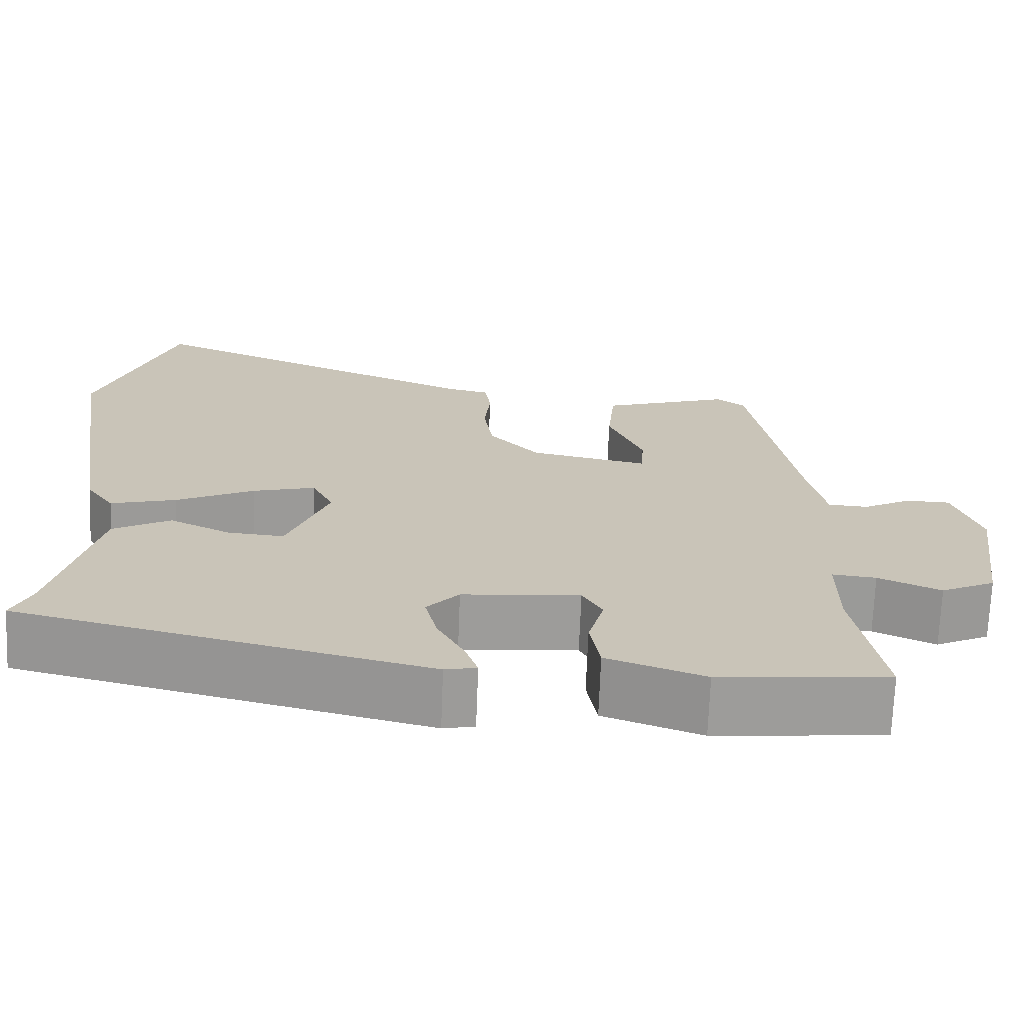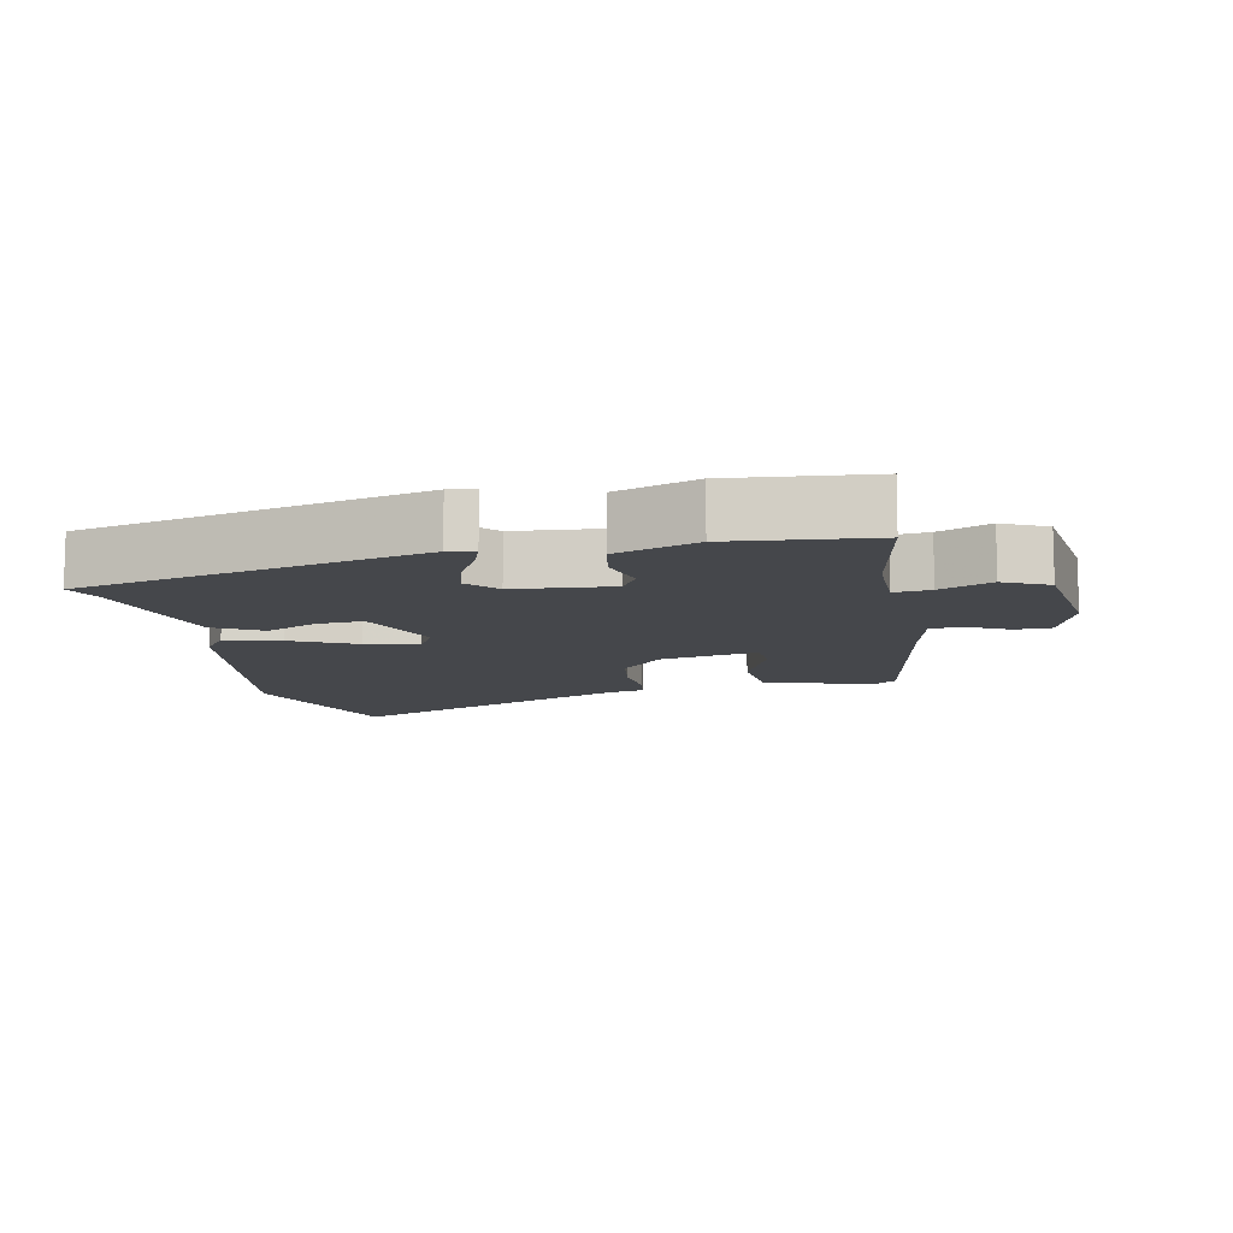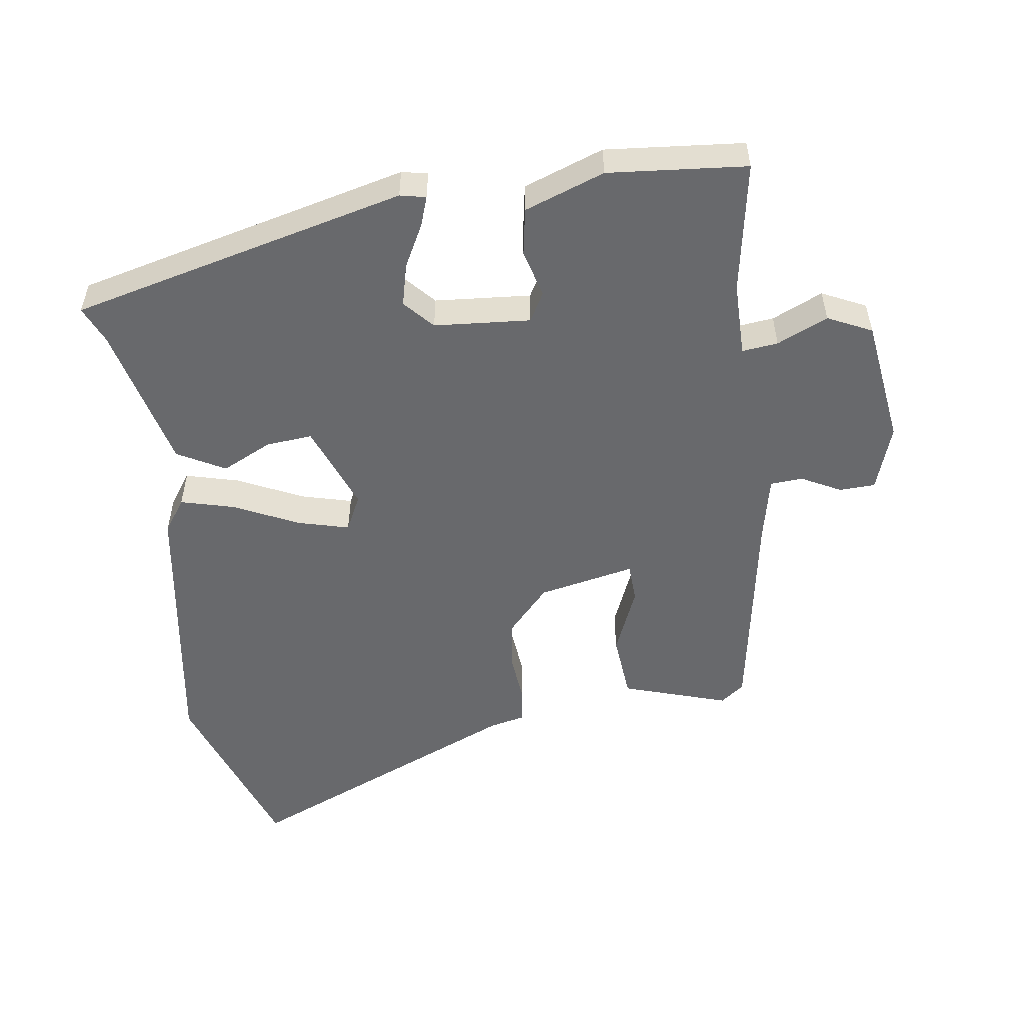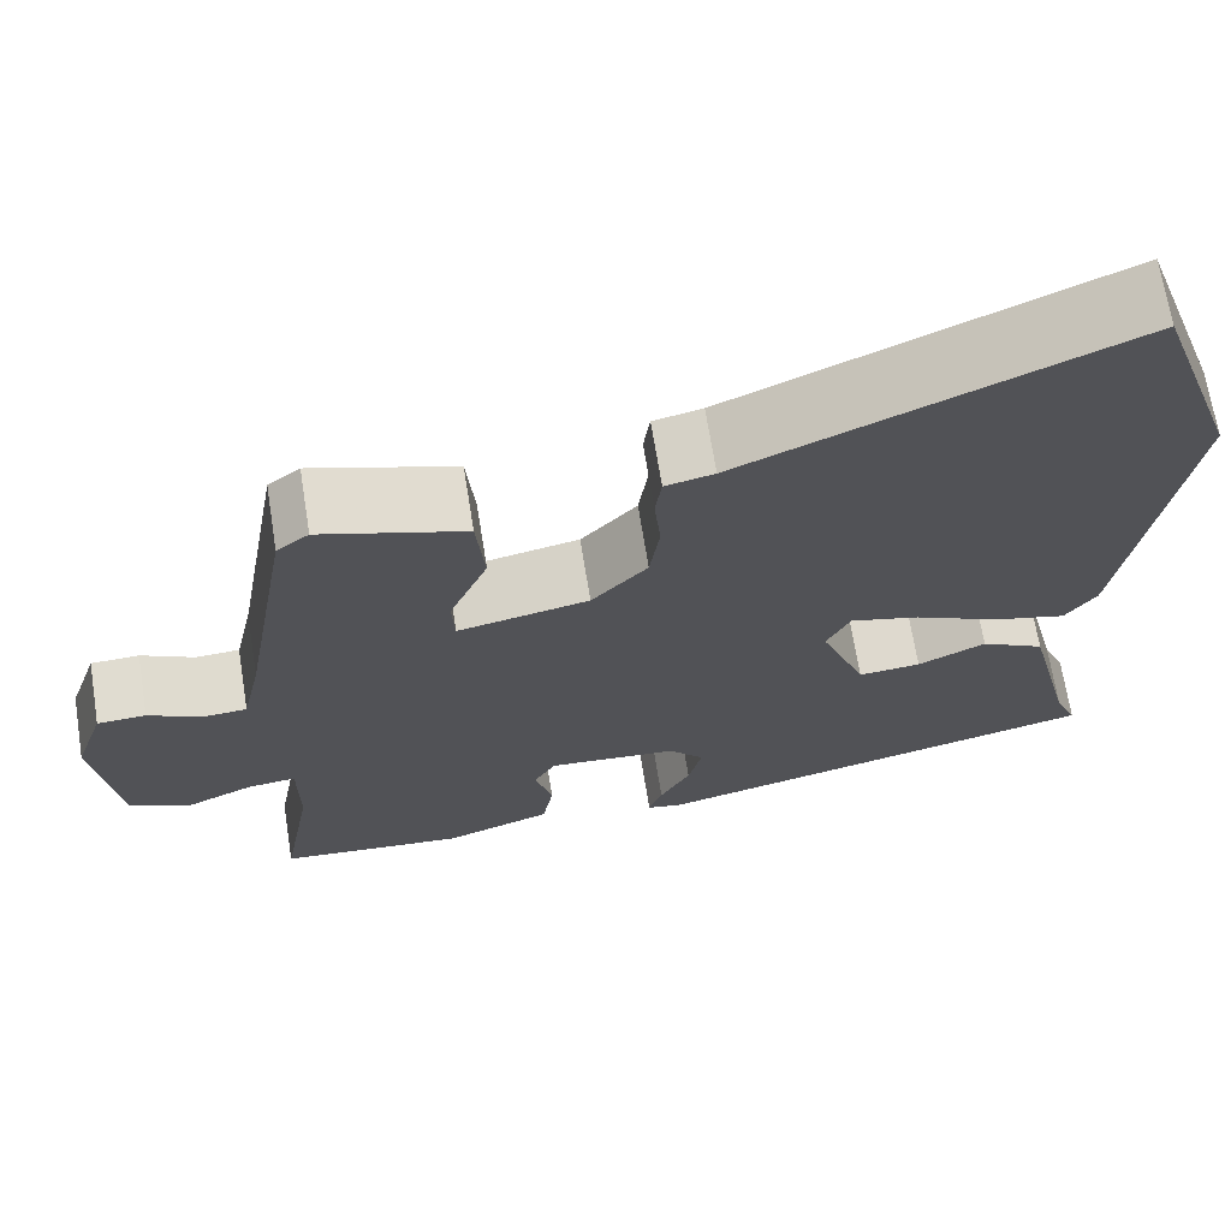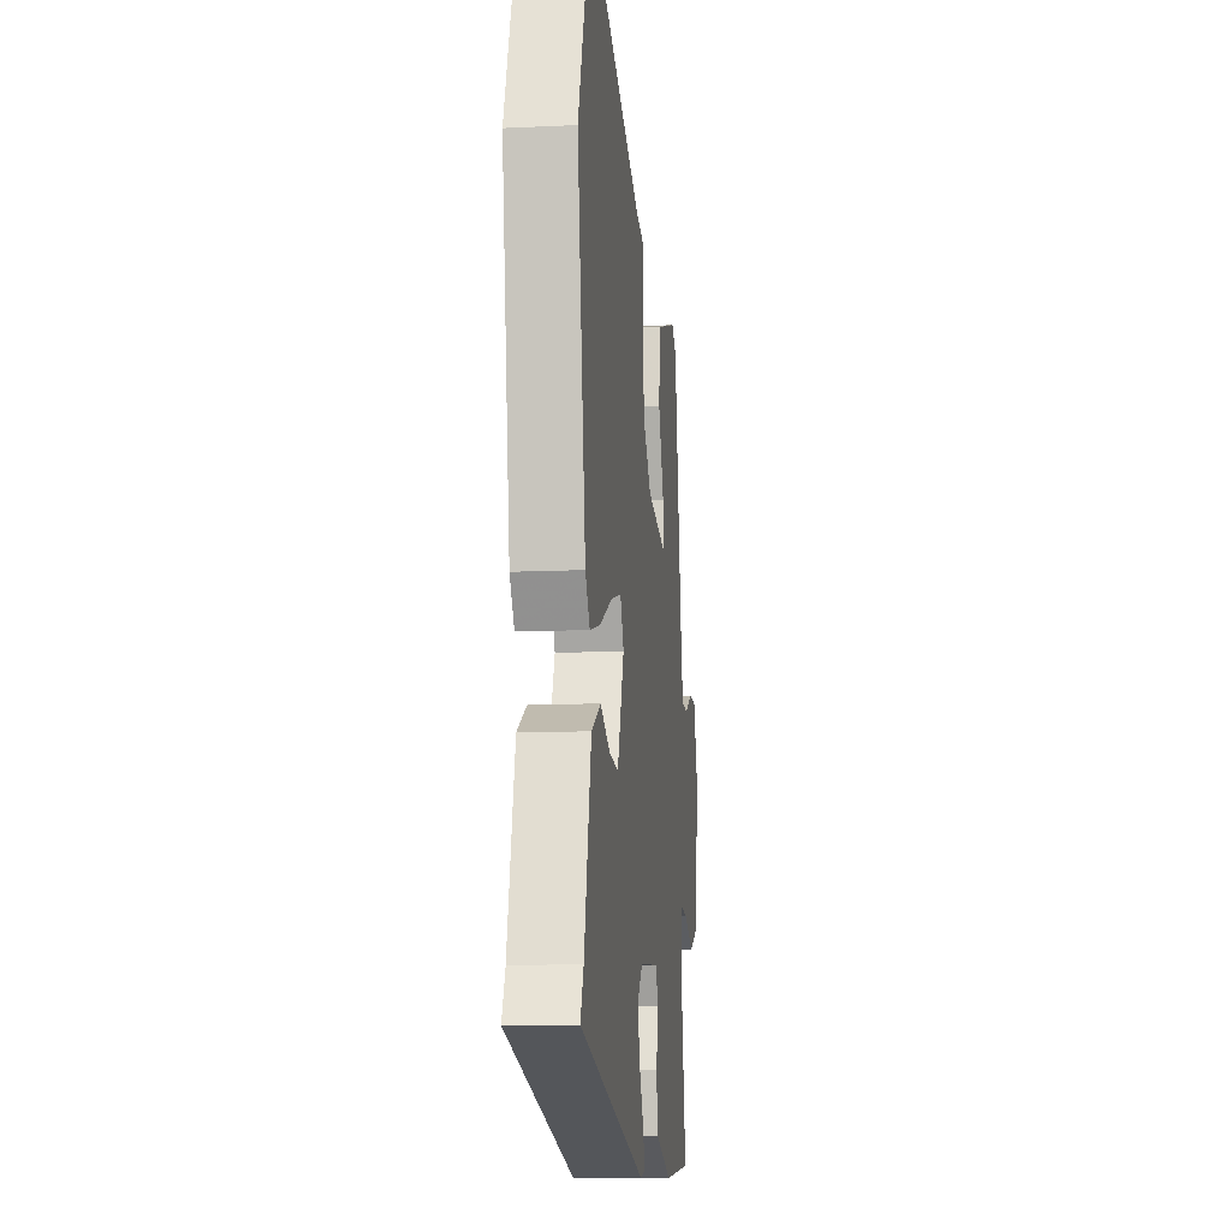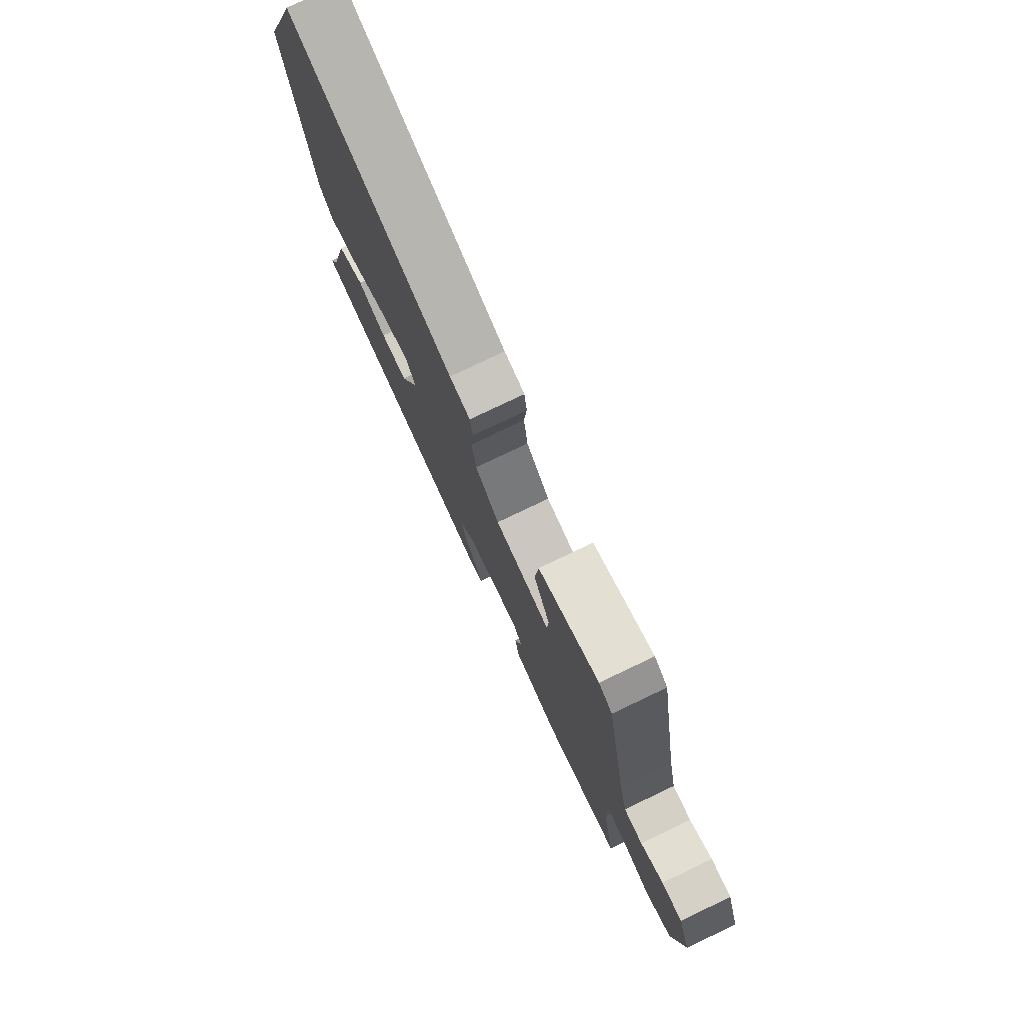
<metadata>
{"format":"obj","ext":"obj","renderer":"f3d","projection":"perspective","resolution":1024,"background":"white","views":[{"elev":-70.1,"azim":177.8,"up":"+Z"},{"elev":-10.5,"azim":-169.0,"up":"+Y"},{"elev":-52.7,"azim":-172.0,"up":"+Y"},{"elev":68.6,"azim":-9.1,"up":"+Z"},{"elev":-11.6,"azim":96.6,"up":"+Z"},{"elev":77.9,"azim":-115.5,"up":"+Z"}]}
</metadata>
<code>
v -0.494 0.07 -0.501
v -0.46 0.07 -0.307
v -0.46 0.07 -0.196
v -0.513 0.07 -0.202
v -0.588 0.07 -0.236
v -0.653 0.07 -0.205
v -0.679 0.07 -0.017
v -0.646 0.07 0.081
v -0.593 0.07 0.083
v -0.535 0.07 0.053
v -0.487 0.07 0.056
v -0.466 0.07 0.153
v -0.411 0.07 0.475
v -0.376 0.07 0.502
v -0.22 0.07 0.452
v -0.211 0.07 0.354
v -0.253 0.07 0.253
v -0.25 0.07 0.195
v -0.107 0.07 0.225
v -0.046 0.07 0.292
v -0.035 0.07 0.37
v -0.042 0.07 0.442
v -0.035 0.07 0.493
v 0.018 0.07 0.505
v 0.435 0.07 0.686
v 0.529 0.07 0.417
v 0.467 0.07 0.012
v 0.433 0.07 -0.037
v 0.353 0.07 -0.016
v 0.259 0.07 0.029
v 0.183 0.07 0.049
v 0.157 0.07 -0.004
v 0.207 0.07 -0.133
v 0.275 0.07 -0.127
v 0.349 0.07 -0.091
v 0.419 0.07 -0.129
v 0.472 0.07 -0.347
v 0.496 0.07 -0.402
v 0.001 0.07 -0.524
v -0.037 0.07 -0.516
v -0.022 0.07 -0.472
v 0.011 0.07 -0.409
v 0.026 0.07 -0.347
v -0.013 0.07 -0.304
v -0.155 0.07 -0.293
v -0.179 0.07 -0.336
v -0.16 0.07 -0.406
v -0.172 0.07 -0.476
v -0.29 0.07 -0.519
v -0.494 0 -0.501
v -0.46 0 -0.307
v -0.46 0 -0.196
v -0.513 0 -0.202
v -0.588 0 -0.236
v -0.653 0 -0.205
v -0.679 0 -0.017
v -0.646 0 0.081
v -0.593 0 0.083
v -0.535 0 0.053
v -0.487 0 0.056
v -0.466 0 0.153
v -0.411 0 0.475
v -0.376 0 0.502
v -0.22 0 0.452
v -0.211 0 0.354
v -0.253 0 0.253
v -0.25 0 0.195
v -0.107 0 0.225
v -0.046 0 0.292
v -0.035 0 0.37
v -0.042 0 0.442
v -0.035 0 0.493
v 0.018 0 0.505
v 0.435 0 0.686
v 0.529 0 0.417
v 0.467 0 0.012
v 0.433 0 -0.037
v 0.353 0 -0.016
v 0.259 0 0.029
v 0.183 0 0.049
v 0.157 0 -0.004
v 0.207 0 -0.133
v 0.275 0 -0.127
v 0.349 0 -0.091
v 0.419 0 -0.129
v 0.472 0 -0.347
v 0.496 0 -0.402
v 0.001 0 -0.524
v -0.037 0 -0.516
v -0.022 0 -0.472
v 0.011 0 -0.409
v 0.026 0 -0.347
v -0.013 0 -0.304
v -0.155 0 -0.293
v -0.179 0 -0.336
v -0.16 0 -0.406
v -0.172 0 -0.476
v -0.29 0 -0.519
f 46 47 48 49
f 45 46 49 1
f 39 40 41 42
f 37 38 39 42
f 37 42 43
f 34 35 36 37
f 33 34 37 43
f 32 33 43 44
f 27 28 29 30
f 27 30 31
f 24 25 26 27
f 24 27 31
f 21 22 23 24
f 20 21 24 31
f 19 20 31 32
f 14 15 16 17
f 12 13 14 17
f 11 12 17 18
f 7 8 9 10
f 7 10 11
f 4 5 6 7
f 3 4 7 11
f 45 1 2
f 45 2 3
f 19 32 44 45
f 18 19 45
f 3 11 18 45
f 98 97 96 95
f 50 98 95 94
f 91 90 89 88
f 91 88 87 86
f 92 91 86
f 86 85 84 83
f 92 86 83 82
f 93 92 82 81
f 79 78 77 76
f 80 79 76
f 76 75 74 73
f 80 76 73
f 73 72 71 70
f 80 73 70 69
f 81 80 69 68
f 66 65 64 63
f 66 63 62 61
f 67 66 61 60
f 59 58 57 56
f 60 59 56
f 56 55 54 53
f 60 56 53 52
f 51 50 94
f 52 51 94
f 94 93 81 68
f 94 68 67
f 94 67 60 52
f 1 50 51 2
f 2 51 52 3
f 3 52 53 4
f 4 53 54 5
f 5 54 55 6
f 6 55 56 7
f 7 56 57 8
f 8 57 58 9
f 9 58 59 10
f 10 59 60 11
f 11 60 61 12
f 12 61 62 13
f 13 62 63 14
f 14 63 64 15
f 15 64 65 16
f 16 65 66 17
f 17 66 67 18
f 18 67 68 19
f 19 68 69 20
f 20 69 70 21
f 21 70 71 22
f 22 71 72 23
f 23 72 73 24
f 24 73 74 25
f 25 74 75 26
f 26 75 76 27
f 27 76 77 28
f 28 77 78 29
f 29 78 79 30
f 30 79 80 31
f 31 80 81 32
f 32 81 82 33
f 33 82 83 34
f 34 83 84 35
f 35 84 85 36
f 36 85 86 37
f 37 86 87 38
f 38 87 88 39
f 39 88 89 40
f 40 89 90 41
f 41 90 91 42
f 42 91 92 43
f 43 92 93 44
f 44 93 94 45
f 45 94 95 46
f 46 95 96 47
f 47 96 97 48
f 48 97 98 49
f 49 98 50 1

</code>
